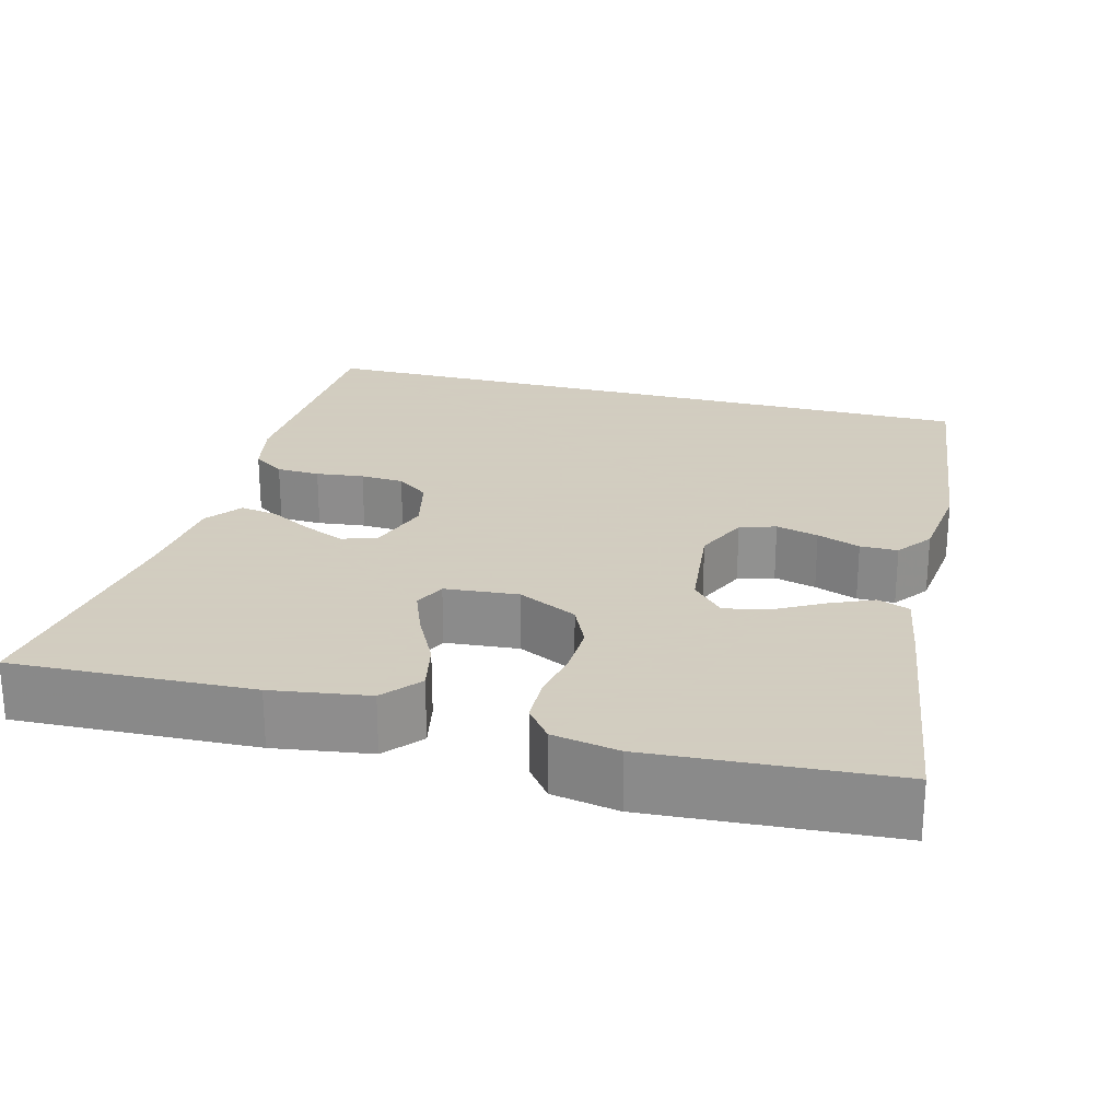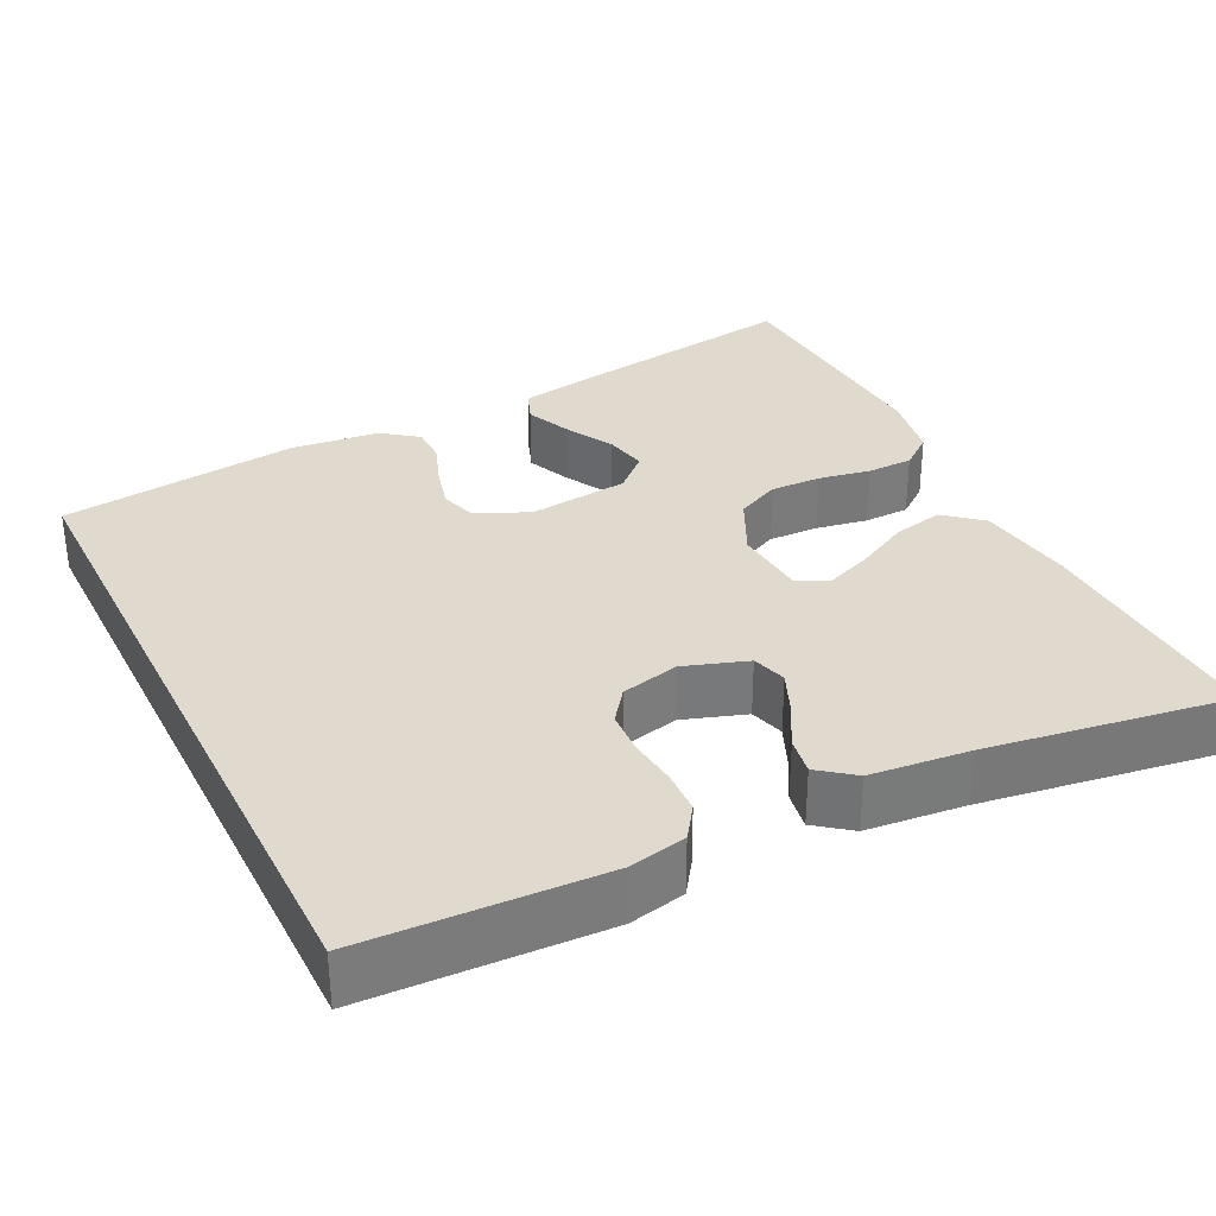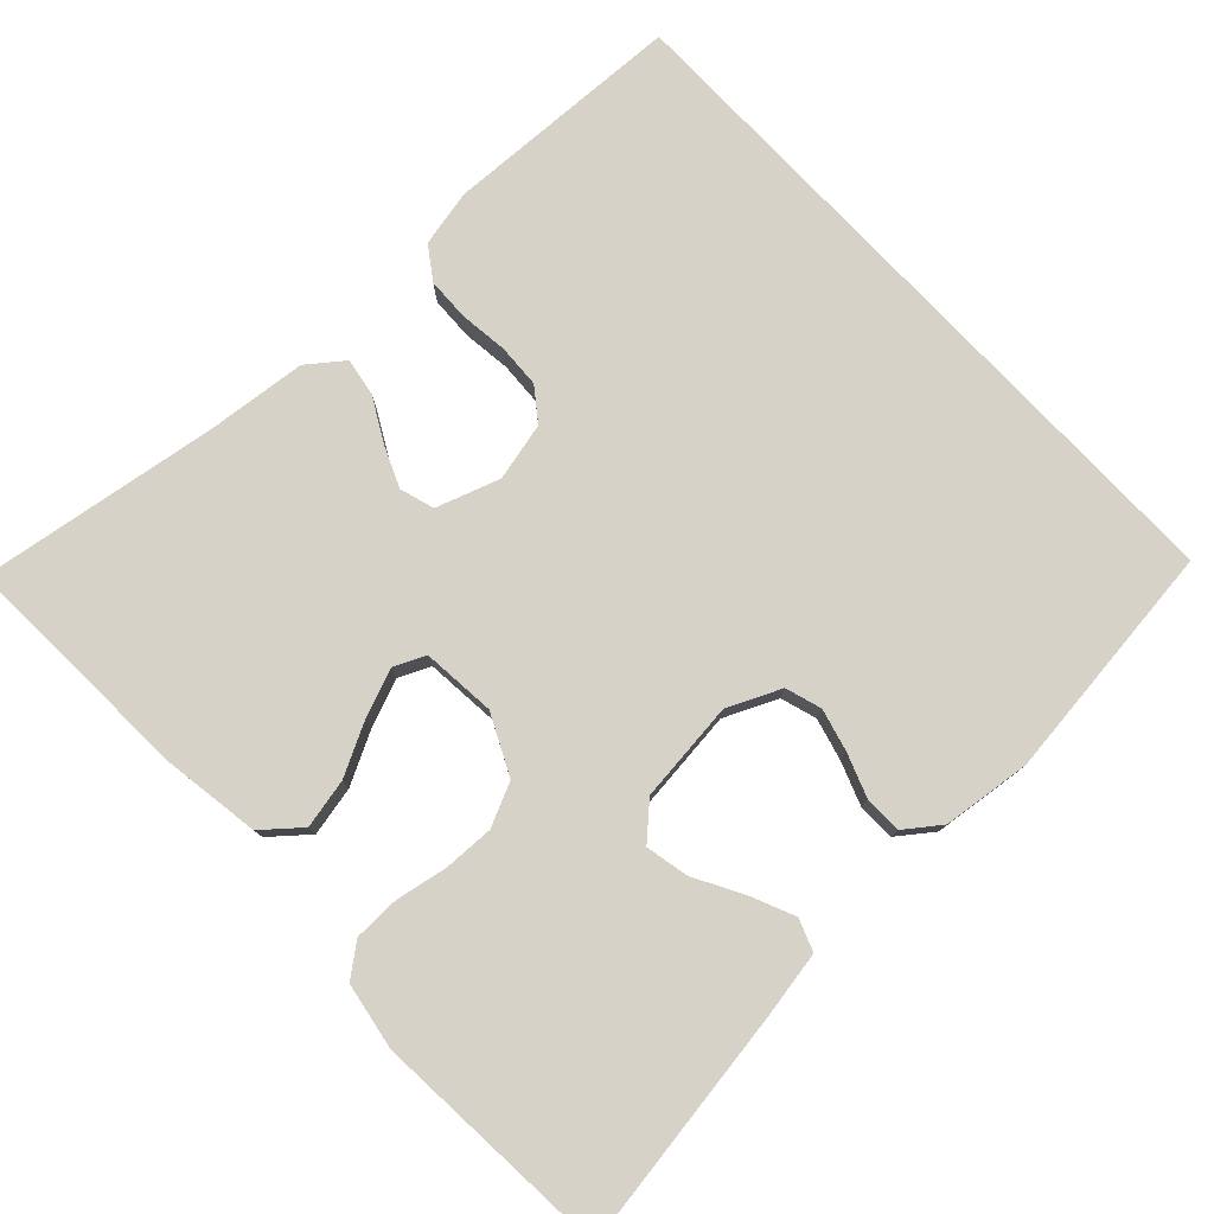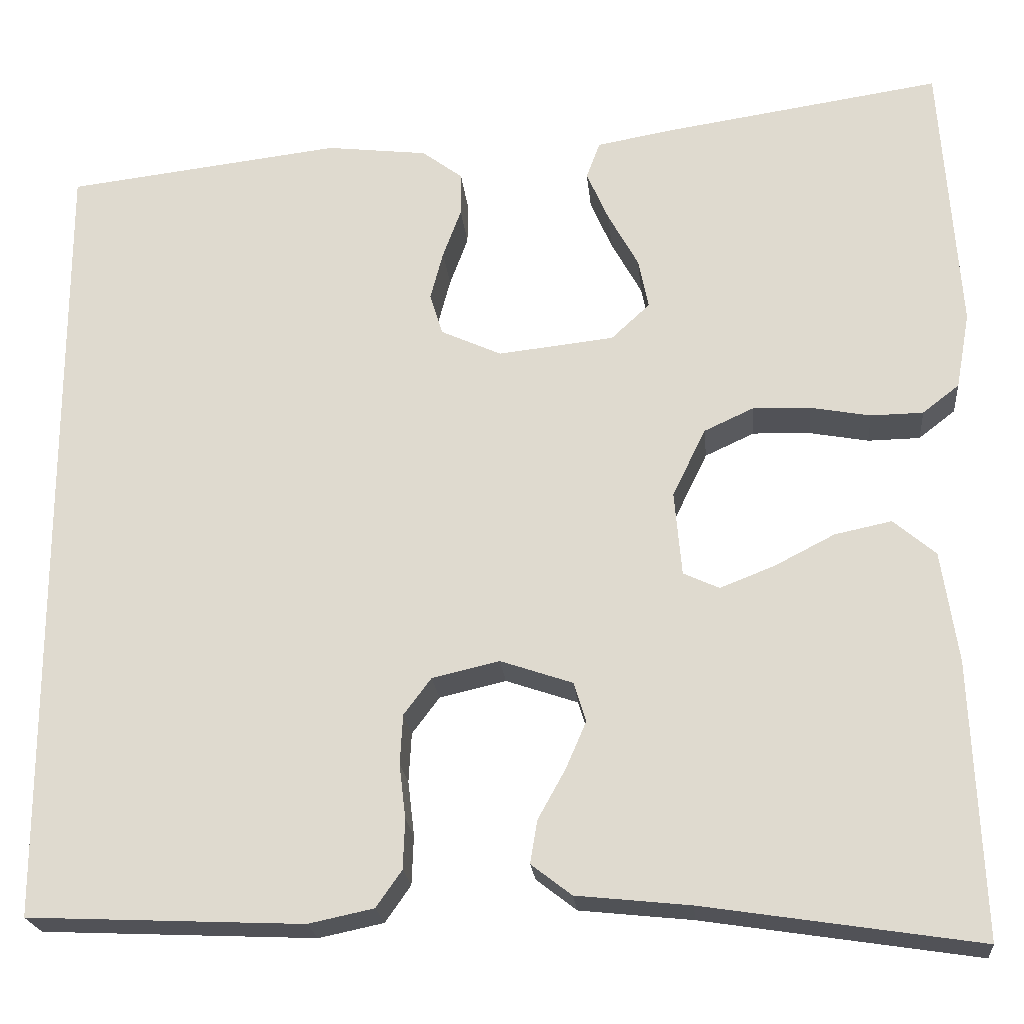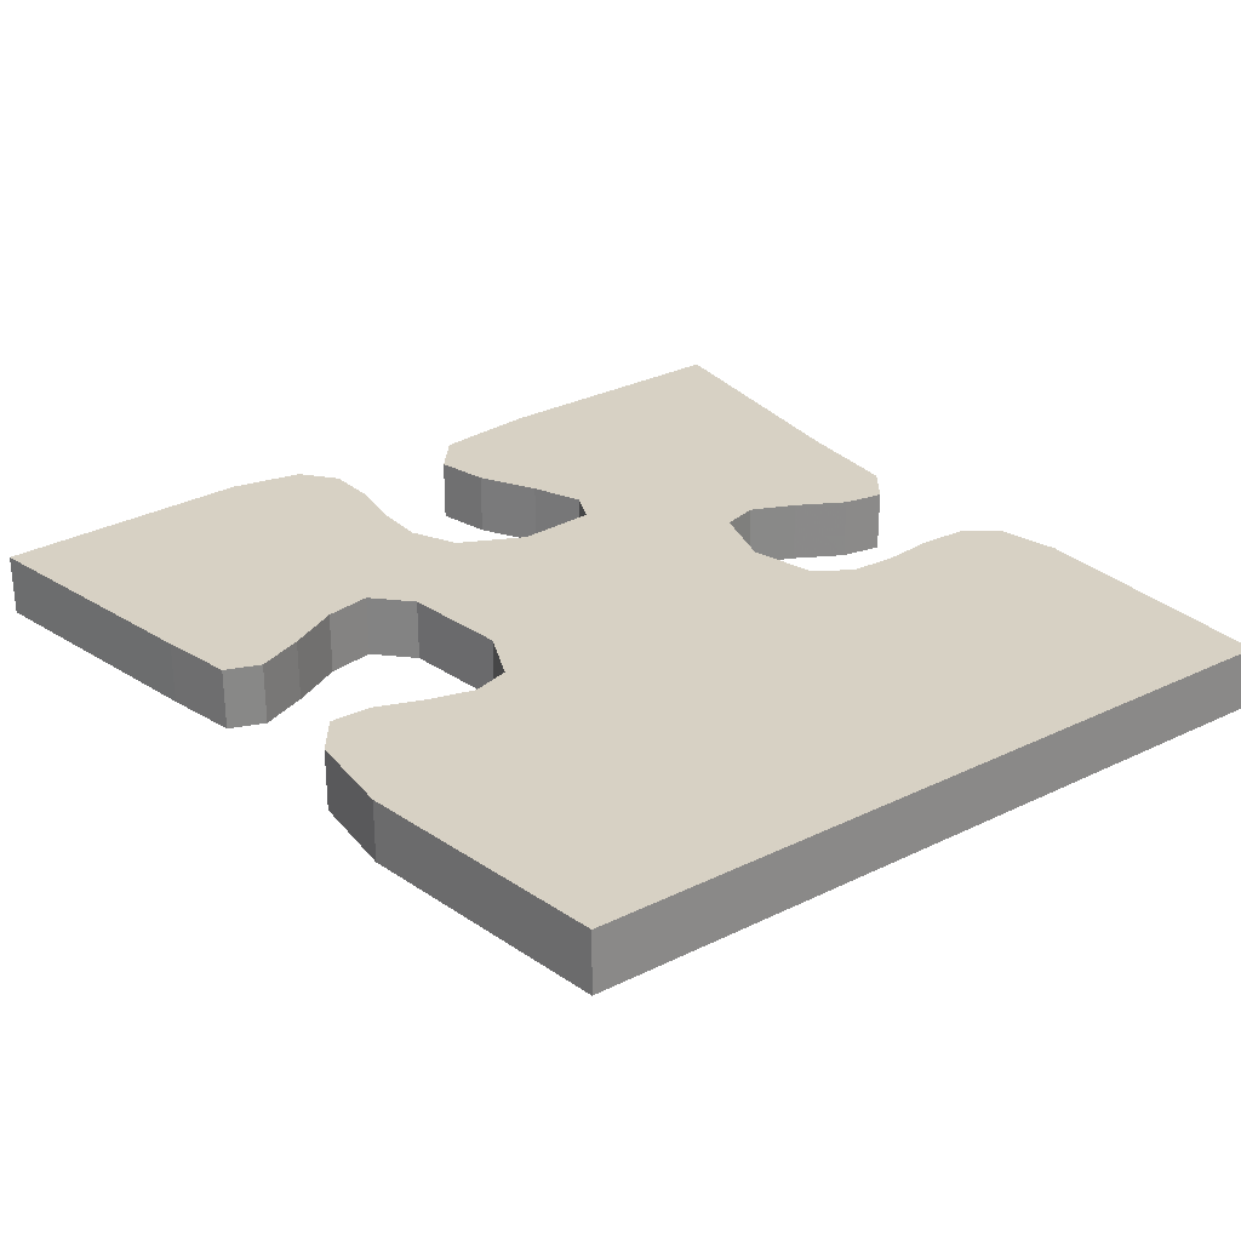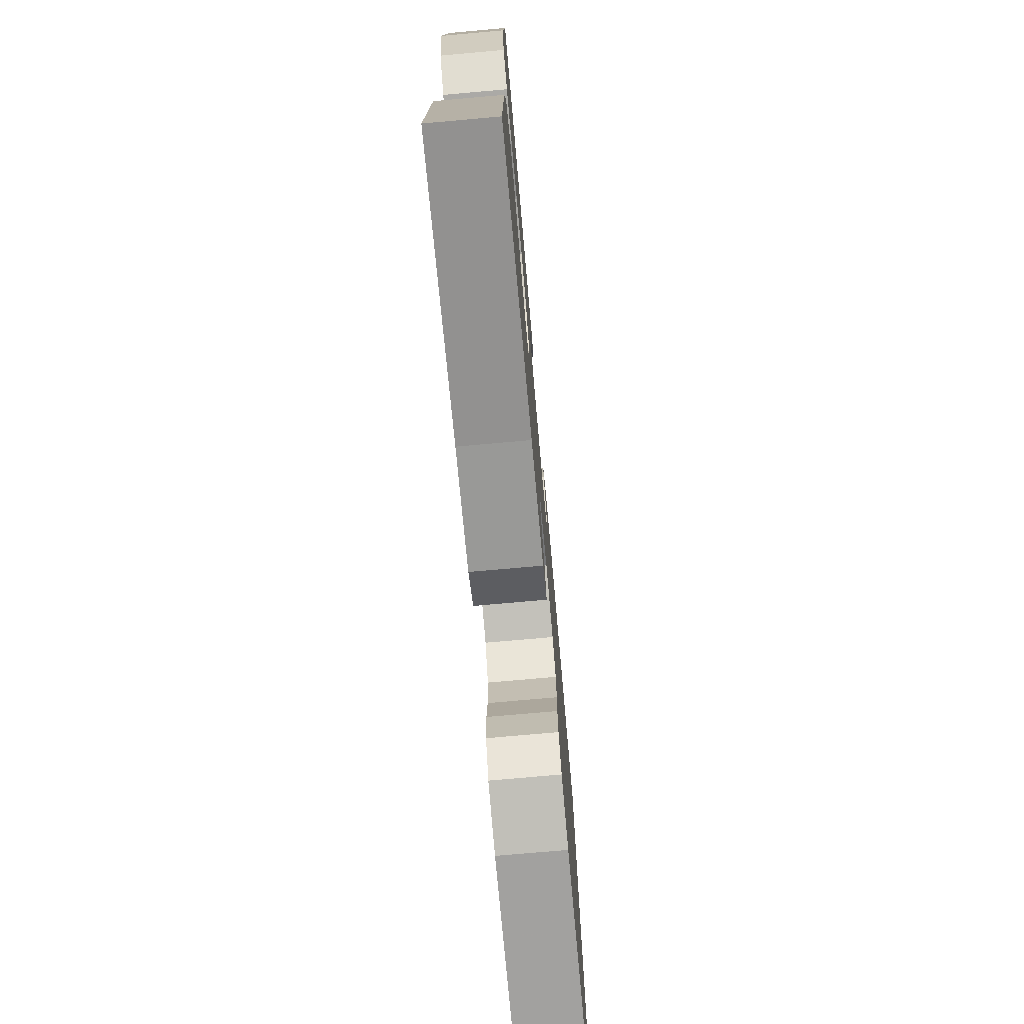
<metadata>
{"format":"obj","ext":"obj","renderer":"f3d","projection":"perspective","resolution":1024,"background":"white","views":[{"elev":24.3,"azim":-75.3,"up":"+Y"},{"elev":32.7,"azim":153.5,"up":"+Y"},{"elev":78.4,"azim":-43.3,"up":"+Y"},{"elev":-21.7,"azim":-174.6,"up":"+Z"},{"elev":27.1,"azim":52.9,"up":"+Y"},{"elev":-74.7,"azim":-84.9,"up":"+Z"}]}
</metadata>
<code>
v 0.5 0.07 0.417
v 0.5 0.07 -0.452
v 0.2 0.07 -0.465
v 0.129 0.07 -0.45
v 0.101 0.07 -0.41
v 0.099 0.07 -0.356
v 0.106 0.07 -0.296
v 0.103 0.07 -0.242
v 0.073 0.07 -0.202
v 0 0.07 -0.185
v -0.079 0.07 -0.212
v -0.092 0.07 -0.255
v -0.07 0.07 -0.306
v -0.04 0.07 -0.36
v -0.032 0.07 -0.407
v -0.076 0.07 -0.441
v -0.2 0.07 -0.454
v -0.5 0.07 -0.5
v -0.488 0.07 -0.2
v -0.47 0.07 -0.079
v -0.424 0.07 -0.04
v -0.362 0.07 -0.053
v -0.296 0.07 -0.087
v -0.237 0.07 -0.11
v -0.198 0.07 -0.092
v -0.19 0.07 0
v -0.226 0.07 0.074
v -0.28 0.07 0.099
v -0.343 0.07 0.097
v -0.408 0.07 0.085
v -0.465 0.07 0.086
v -0.505 0.07 0.117
v -0.52 0.07 0.2
v -0.5 0.07 0.5
v -0.2 0.07 0.455
v -0.115 0.07 0.44
v -0.1 0.07 0.4
v -0.124 0.07 0.345
v -0.157 0.07 0.285
v -0.168 0.07 0.231
v -0.126 0.07 0.192
v 0 0.07 0.178
v 0.066 0.07 0.208
v 0.08 0.07 0.253
v 0.066 0.07 0.306
v 0.046 0.07 0.36
v 0.046 0.07 0.407
v 0.09 0.07 0.44
v 0.2 0.07 0.453
v 0.5 0 0.417
v 0.5 0 -0.452
v 0.2 0 -0.465
v 0.129 0 -0.45
v 0.101 0 -0.41
v 0.099 0 -0.356
v 0.106 0 -0.296
v 0.103 0 -0.242
v 0.073 0 -0.202
v 0 0 -0.185
v -0.079 0 -0.212
v -0.092 0 -0.255
v -0.07 0 -0.306
v -0.04 0 -0.36
v -0.032 0 -0.407
v -0.076 0 -0.441
v -0.2 0 -0.454
v -0.5 0 -0.5
v -0.488 0 -0.2
v -0.47 0 -0.079
v -0.424 0 -0.04
v -0.362 0 -0.053
v -0.296 0 -0.087
v -0.237 0 -0.11
v -0.198 0 -0.092
v -0.19 0 0
v -0.226 0 0.074
v -0.28 0 0.099
v -0.343 0 0.097
v -0.408 0 0.085
v -0.465 0 0.086
v -0.505 0 0.117
v -0.52 0 0.2
v -0.5 0 0.5
v -0.2 0 0.455
v -0.115 0 0.44
v -0.1 0 0.4
v -0.124 0 0.345
v -0.157 0 0.285
v -0.168 0 0.231
v -0.126 0 0.192
v 0 0 0.178
v 0.066 0 0.208
v 0.08 0 0.253
v 0.066 0 0.306
v 0.046 0 0.36
v 0.046 0 0.407
v 0.09 0 0.44
v 0.2 0 0.453
f 49 1 2
f 48 49 2
f 47 48 2
f 46 47 2
f 45 46 2
f 44 45 2
f 2 3 4
f 44 2 4
f 43 44 4
f 37 38 39
f 36 37 39
f 35 36 39
f 34 35 39
f 33 34 39
f 32 33 39
f 31 32 39
f 30 31 39
f 29 30 39
f 28 29 39 40
f 27 28 40 41
f 21 22 23
f 20 21 23
f 19 20 23
f 18 19 23
f 17 18 23
f 17 23 24
f 16 17 24
f 15 16 24
f 14 15 24
f 13 14 24
f 12 13 24 25
f 4 5 6 7
f 4 7 8
f 43 4 8
f 42 43 8 9
f 42 9 10
f 41 42 10
f 27 41 10
f 26 27 10
f 11 12 25 26
f 10 11 26
f 51 50 98
f 51 98 97
f 51 97 96
f 51 96 95
f 51 95 94
f 51 94 93
f 53 52 51
f 53 51 93
f 53 93 92
f 88 87 86
f 88 86 85
f 88 85 84
f 88 84 83
f 88 83 82
f 88 82 81
f 88 81 80
f 88 80 79
f 88 79 78
f 89 88 78 77
f 90 89 77 76
f 72 71 70
f 72 70 69
f 72 69 68
f 72 68 67
f 72 67 66
f 73 72 66
f 73 66 65
f 73 65 64
f 73 64 63
f 73 63 62
f 74 73 62 61
f 56 55 54 53
f 57 56 53
f 57 53 92
f 58 57 92 91
f 59 58 91
f 59 91 90
f 59 90 76
f 59 76 75
f 75 74 61 60
f 75 60 59
f 1 50 51 2
f 2 51 52 3
f 3 52 53 4
f 4 53 54 5
f 5 54 55 6
f 6 55 56 7
f 7 56 57 8
f 8 57 58 9
f 9 58 59 10
f 10 59 60 11
f 11 60 61 12
f 12 61 62 13
f 13 62 63 14
f 14 63 64 15
f 15 64 65 16
f 16 65 66 17
f 17 66 67 18
f 18 67 68 19
f 19 68 69 20
f 20 69 70 21
f 21 70 71 22
f 22 71 72 23
f 23 72 73 24
f 24 73 74 25
f 25 74 75 26
f 26 75 76 27
f 27 76 77 28
f 28 77 78 29
f 29 78 79 30
f 30 79 80 31
f 31 80 81 32
f 32 81 82 33
f 33 82 83 34
f 34 83 84 35
f 35 84 85 36
f 36 85 86 37
f 37 86 87 38
f 38 87 88 39
f 39 88 89 40
f 40 89 90 41
f 41 90 91 42
f 42 91 92 43
f 43 92 93 44
f 44 93 94 45
f 45 94 95 46
f 46 95 96 47
f 47 96 97 48
f 48 97 98 49
f 49 98 50 1

</code>
